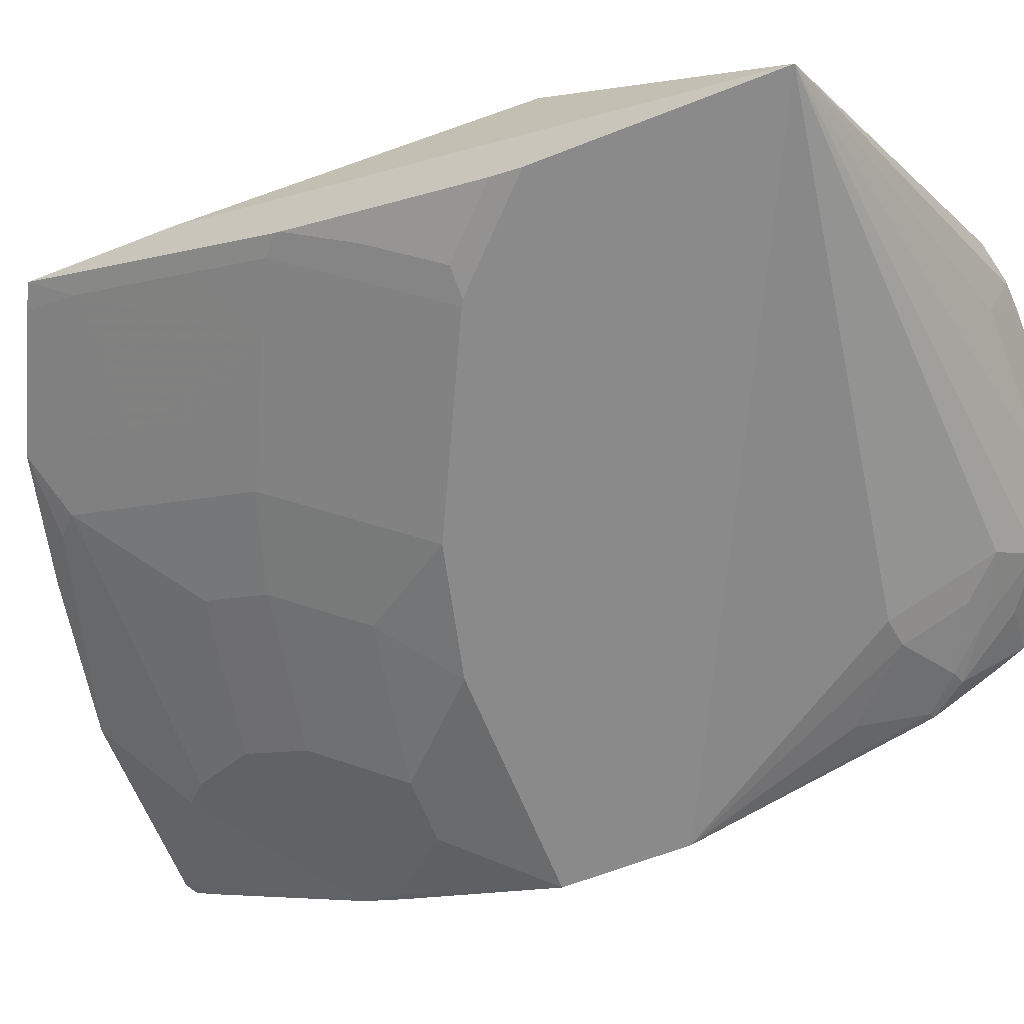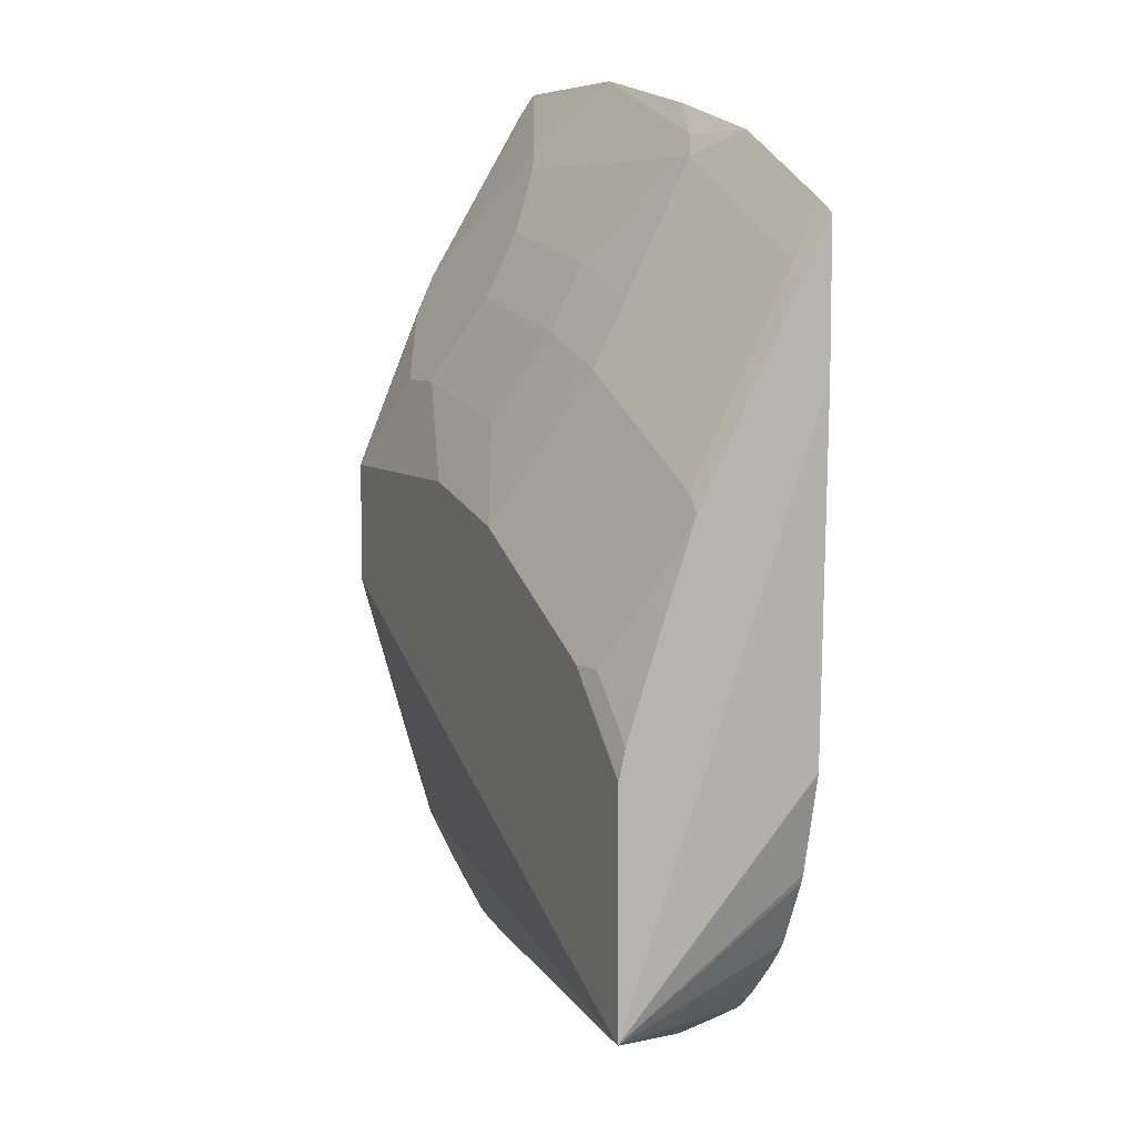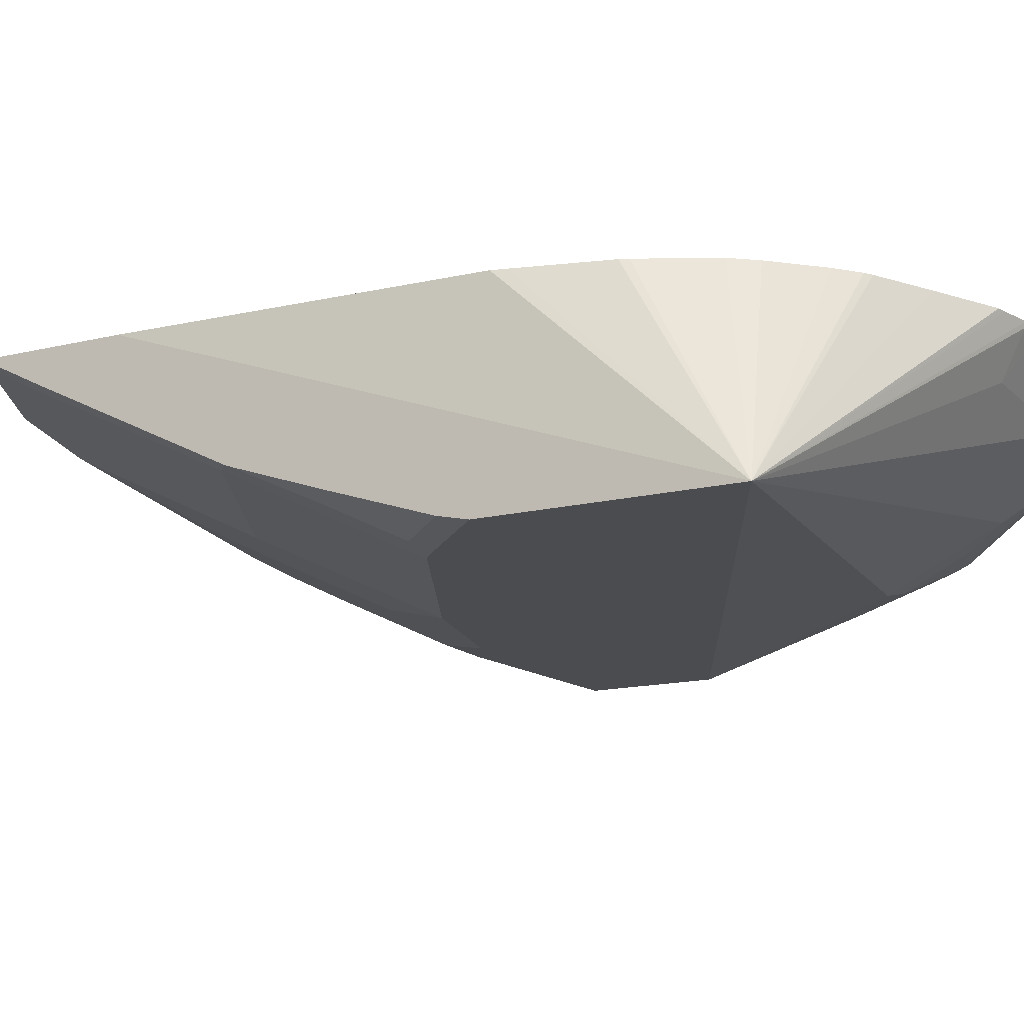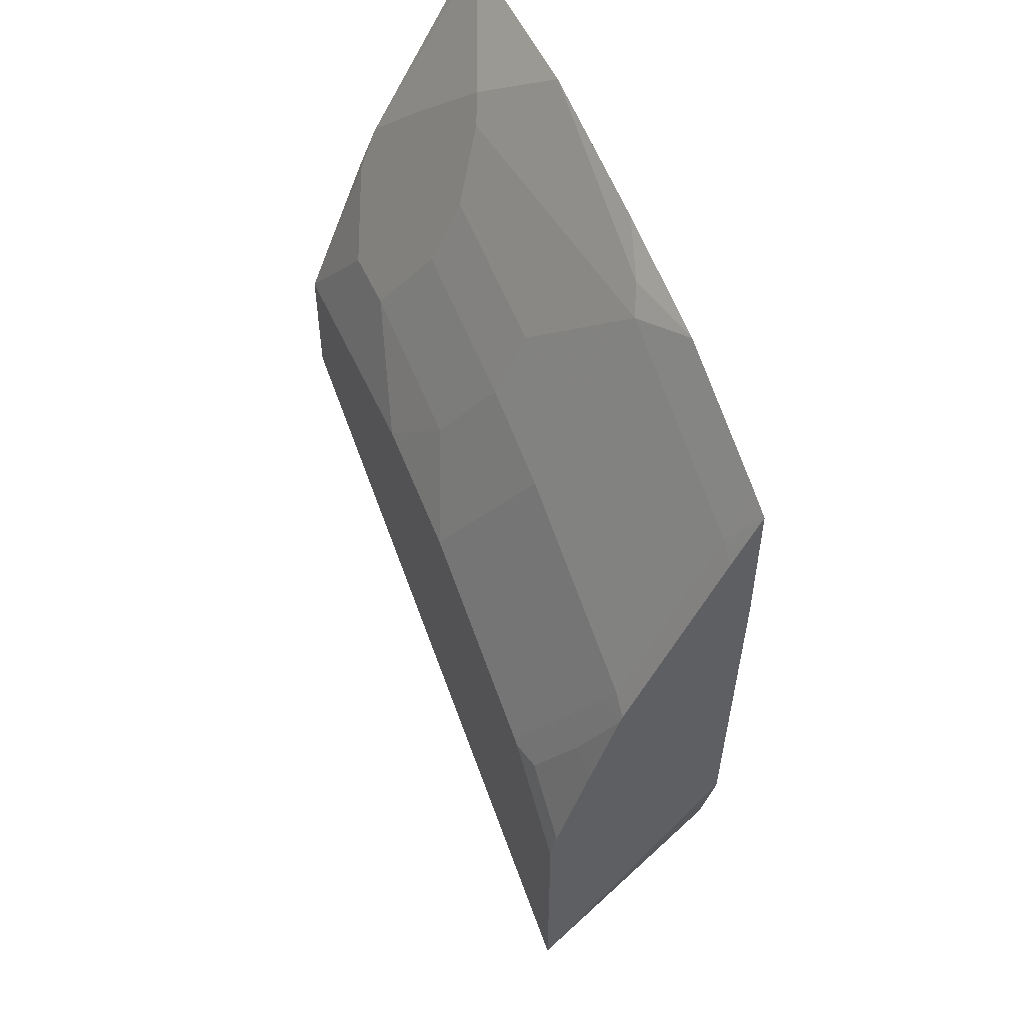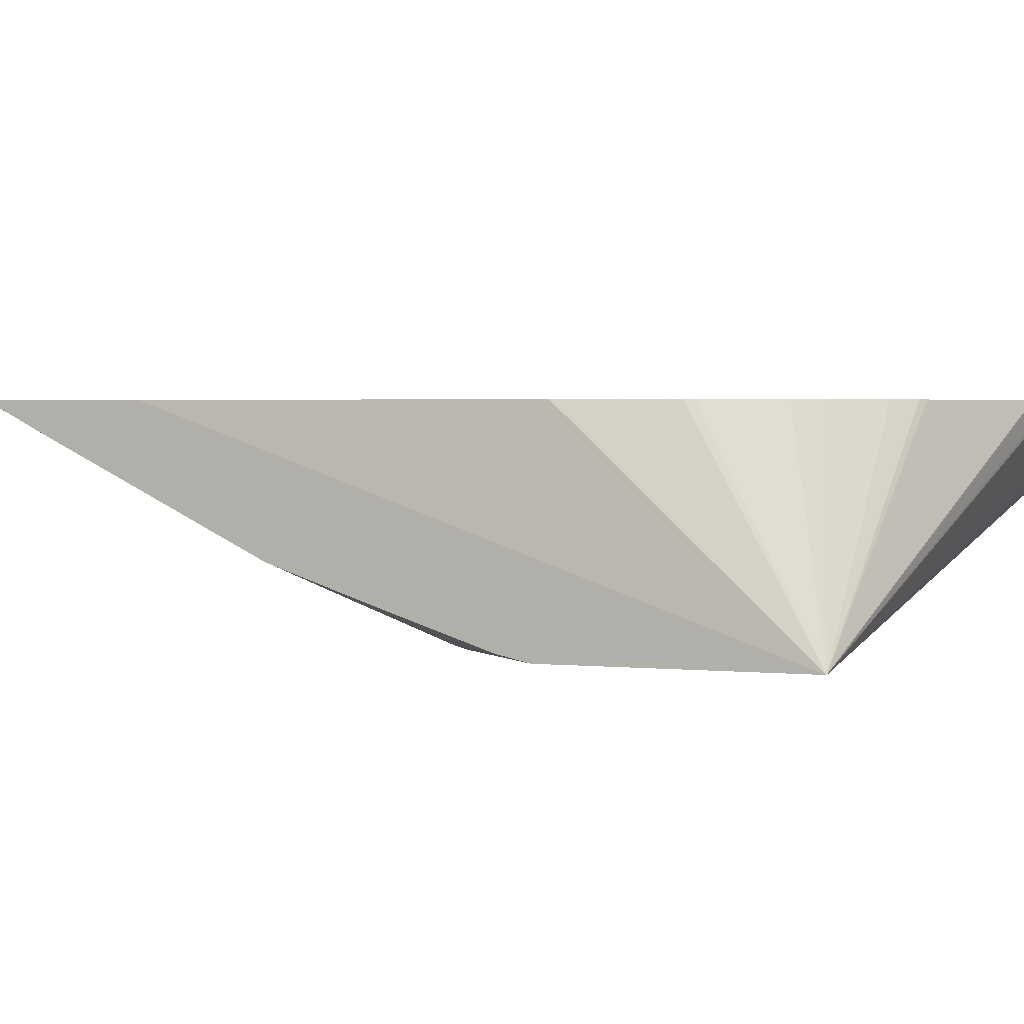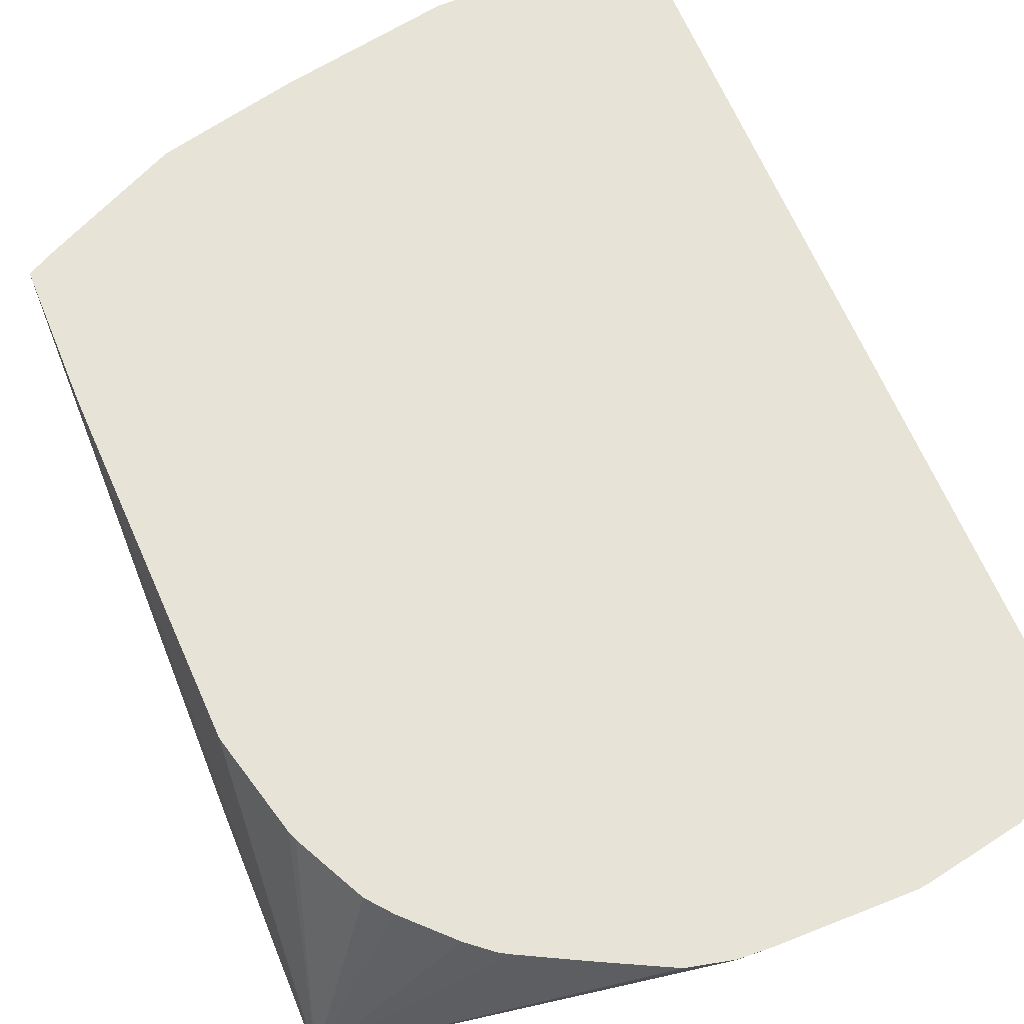
<metadata>
{"format":"obj","ext":"obj","renderer":"f3d","projection":"perspective","resolution":1024,"background":"white","views":[{"elev":-63.5,"azim":111.7,"up":"+Y"},{"elev":7.0,"azim":66.0,"up":"+Z"},{"elev":-14.8,"azim":118.2,"up":"+Y"},{"elev":52.9,"azim":66.4,"up":"+Z"},{"elev":2.4,"azim":110.8,"up":"+Y"},{"elev":62.3,"azim":157.9,"up":"+Y"}]}
</metadata>
<code>
v -0.04625 -0.227 0.7987
v -0.04625 -0.2295 0.7949
v -0.04184 -0.2304 0.7958
v -0.03846 -0.227 0.8025
v -0.04625 -0.227 0.2261
v -0.04625 -0.2347 0.787
v -0.04625 -0.3002 0.6771
v -0.006971 -0.2792 0.719
v 0.03491 -0.2583 0.7608
v 0.08718 -0.227 0.8025
v -0.043 -0.227 0.2227
v -0.04625 -0.2347 0.228
v -0.04625 -0.3015 0.6745
v 0.05585 -0.2792 0.719
v 0.04888 -0.2653 0.7469
v -0.04184 -0.3141 0.6492
v 0.1918 -0.227 0.7816
v 0.2373 -0.2443 0.7469
v 0.2234 -0.2373 0.7608
v -0.03846 -0.227 0.22
v -0.04184 -0.2304 0.2225
v -0.03137 -0.2618 0.2356
v -0.04625 -0.2557 0.2415
v -0.0209 -0.2513 0.2225
v -0.04625 -0.3132 0.6483
v 0.06982 -0.2862 0.705
v 0.06286 -0.3141 0.6492
v 0.1745 -0.2862 0.6841
v -0.04625 -0.3549 0.5466
v 3.682e-05 -0.3351 0.6073
v 0.2756 -0.227 0.7607
v 0.2373 -0.2862 0.6631
v 0.2792 -0.2653 0.6841
v 0.3629 -0.2443 0.6841
v -0.003385 -0.227 0.2024
v 3.682e-05 -0.2304 0.2016
v -0.04625 -0.2648 0.2476
v 0.01051 -0.2618 0.2147
v 0.02098 -0.2792 0.2234
v 0.06982 -0.3071 0.6631
v 0.04192 -0.3351 0.6073
v 0.1466 -0.3351 0.5863
v 0.1536 -0.3281 0.6003
v 0.1745 -0.3071 0.6422
v 0.1059 -0.3549 0.5466
v -0.04625 -0.3549 0.4662
v 0.3594 -0.227 0.7188
v 0.2373 -0.3071 0.6212
v 0.2792 -0.2862 0.6422
v 0.3211 -0.3071 0.5794
v 0.3748 -0.2456 0.6741
v 0.3748 -0.227 0.7102
v 0.3629 -0.2862 0.6003
v 0.003417 -0.227 0.1991
v 0.05239 -0.2408 0.1938
v 0.04192 -0.2513 0.2016
v -0.01043 -0.2827 0.2461
v -0.03137 -0.3037 0.288
v -0.04625 -0.2807 0.2704
v 0.06286 -0.2583 0.2024
v 0.3748 -0.3549 0.2584
v 0.04192 -0.3002 0.2443
v 3.682e-05 -0.3002 0.2653
v 0.1896 -0.3549 0.5257
v 0.2303 -0.3141 0.6073
v -0.04625 -0.3067 0.3105
v -0.04184 -0.3089 0.3116
v -0.0209 -0.3298 0.3534
v 3.682e-05 -0.3298 0.3325
v 0.02098 -0.3298 0.3116
v 0.04192 -0.3351 0.3141
v 0.356 -0.3141 0.5445
v 0.3629 -0.3071 0.5584
v 0.3748 -0.2875 0.5903
v 0.3748 -0.227 0.6195
v 0.06286 -0.227 0.1873
v 0.06286 -0.2304 0.1885
v 0.06797 -0.227 0.1868
v -0.0209 -0.3089 0.2906
v 0.1675 -0.2583 0.2024
v 0.3748 -0.3549 0.405
v 0.04192 -0.3141 0.2722
v 0.1675 -0.2304 0.1885
v 0.1675 -0.227 0.1877
v 0.1885 -0.227 0.1924
v 0.1945 -0.227 0.1938
v 0.2364 -0.227 0.2147
v 0.2722 -0.227 0.2332
v 0.2773 -0.227 0.2363
v 0.2915 -0.227 0.2479
v 0.315 -0.227 0.2714
v 0.3175 -0.227 0.274
v 0.3292 -0.227 0.2882
v 0.3501 -0.227 0.33
v 0.3521 -0.227 0.3351
v 0.3659 -0.227 0.389
v 0.3681 -0.227 0.3979
v 0.02098 -0.3089 0.2697
v 0.3152 -0.3549 0.463
v 0.3748 -0.3099 0.5445
v 0.3377 -0.3508 0.4607
v 0.3748 -0.3084 0.5484
v 0.1466 -0.227 0.1868
v 0.3748 -0.3508 0.4236
v 0.3586 -0.3508 0.4398
v 0.34 -0.3549 0.4398
v 0.3191 -0.3549 0.4607
v 0.3586 -0.3298 0.5026
v 0.3748 -0.3298 0.4864
f 50 73 53
f 50 72 73
f 50 65 72
f 48 65 50
f 46 67 68
f 46 70 71
f 46 68 69
f 46 66 67
f 51 74 102
f 46 71 61
f 46 69 70
f 53 73 102
f 51 100 109
f 51 109 104
f 51 104 81
f 51 81 61
f 51 61 75
f 51 75 52
f 53 102 74
f 54 76 55
f 55 76 77
f 44 65 48
f 55 77 78
f 51 102 100
f 44 64 65
f 34 74 51
f 42 64 43
f 55 78 60
f 33 49 50
f 33 50 34
f 34 51 52
f 34 52 47
f 34 50 53
f 34 53 74
f 35 54 36
f 36 54 55
f 36 55 56
f 36 56 38
f 37 39 57
f 37 57 58
f 37 58 59
f 38 56 39
f 39 56 60
f 39 60 61
f 39 61 62
f 39 62 63
f 39 63 58
f 39 58 57
f 41 45 42
f 42 45 64
f 43 64 44
f 55 60 56
f 76 78 77
f 58 66 59
f 66 79 67
f 67 79 69
f 67 69 68
f 69 79 70
f 70 79 98
f 70 98 82
f 70 82 71
f 72 100 73
f 72 99 101
f 72 101 100
f 73 100 102
f 80 103 83
f 81 105 106
f 83 103 84
f 99 107 101
f 100 101 108
f 100 108 109
f 101 107 106
f 101 106 105
f 101 105 108
f 104 109 105
f 105 109 108
f 32 50 49
f 65 99 72
f 58 79 66
f 64 99 65
f 62 98 79
f 58 63 79
f 60 78 103
f 60 103 80
f 60 80 61
f 61 71 82
f 61 82 62
f 61 80 83
f 61 83 84
f 61 84 85
f 61 85 86
f 61 86 87
f 61 87 88
f 61 88 89
f 61 89 90
f 61 90 91
f 61 91 92
f 61 92 93
f 61 93 94
f 61 94 95
f 61 95 96
f 61 96 97
f 61 97 75
f 62 82 98
f 62 79 63
f 32 48 50
f 81 104 105
f 29 64 45
f 1 35 20
f 1 20 11
f 1 11 5
f 1 5 12
f 1 12 23
f 1 23 37
f 1 37 59
f 1 59 66
f 1 66 46
f 1 46 29
f 1 29 25
f 1 25 13
f 1 13 7
f 1 7 6
f 1 6 2
f 2 6 3
f 3 6 7
f 3 7 4
f 4 7 8
f 4 8 9
f 4 9 10
f 5 11 12
f 7 13 8
f 1 54 35
f 8 14 15
f 1 76 54
f 1 84 103
f 1 2 3
f 1 3 4
f 1 4 10
f 1 10 17
f 1 17 31
f 1 31 47
f 1 47 52
f 1 52 75
f 1 75 97
f 1 97 96
f 31 34 47
f 1 96 95
f 1 95 94
f 1 94 93
f 1 93 92
f 1 92 91
f 1 91 90
f 1 90 89
f 1 89 88
f 1 88 87
f 1 87 86
f 1 86 85
f 1 85 84
f 1 78 76
f 8 15 9
f 1 103 78
f 8 16 27
f 21 36 24
f 22 37 23
f 22 24 38
f 22 38 39
f 22 39 37
f 24 36 38
f 26 40 44
f 26 44 28
f 26 27 40
f 27 41 42
f 27 43 44
f 27 44 40
f 28 44 48
f 28 48 32
f 29 45 41
f 29 41 30
f 29 46 61
f 29 61 81
f 29 81 106
f 29 106 107
f 29 107 99
f 29 99 64
f 8 13 16
f 21 35 36
f 20 35 21
f 27 42 43
f 18 33 34
f 8 27 14
f 18 34 31
f 9 15 10
f 10 15 18
f 10 18 19
f 10 19 17
f 11 20 21
f 11 21 12
f 12 21 24
f 12 24 22
f 13 25 16
f 14 26 15
f 14 27 26
f 12 22 23
f 15 26 28
f 18 32 49
f 18 28 32
f 18 31 19
f 17 19 31
f 16 41 27
f 18 49 33
f 16 29 30
f 16 25 29
f 15 28 18
f 16 30 41

</code>
